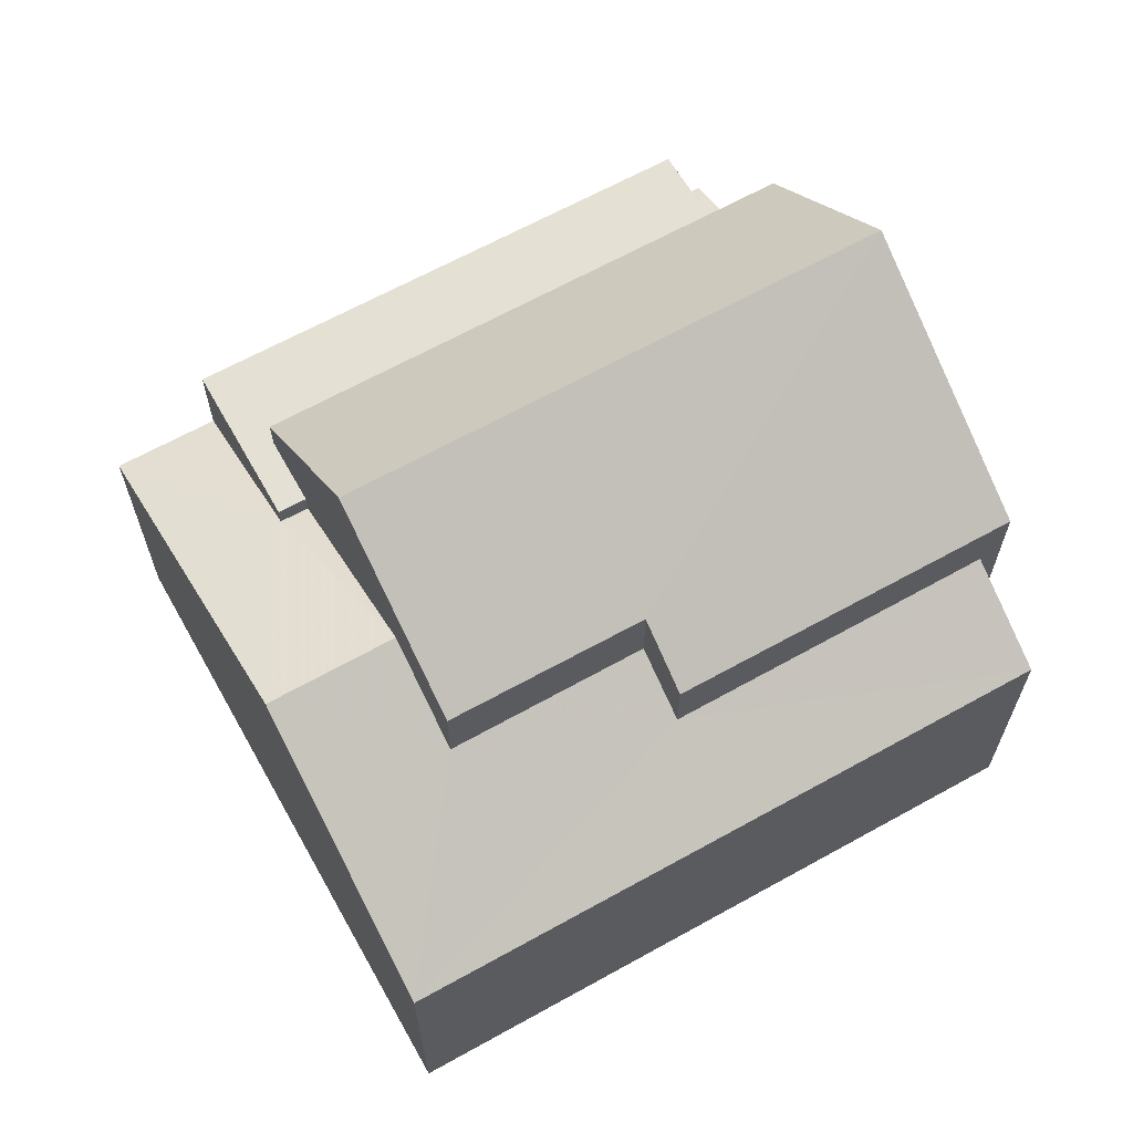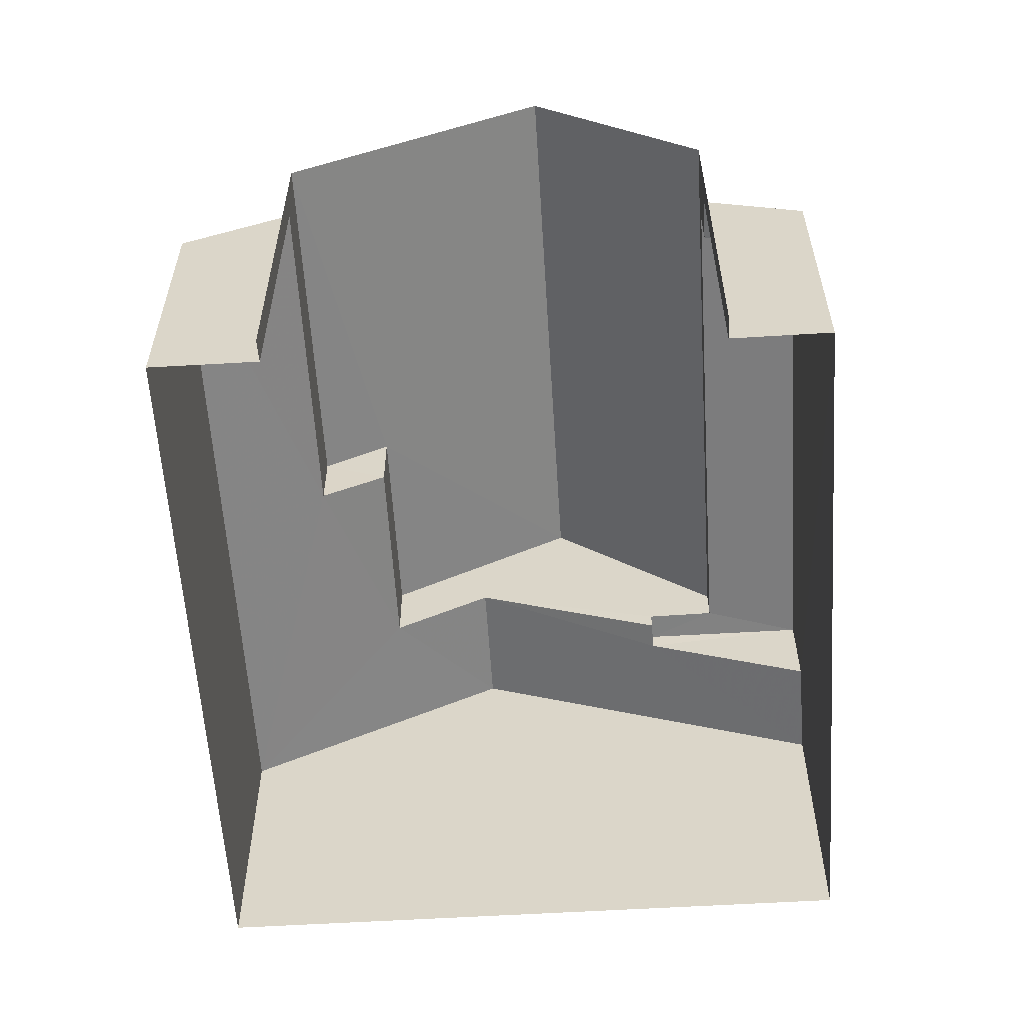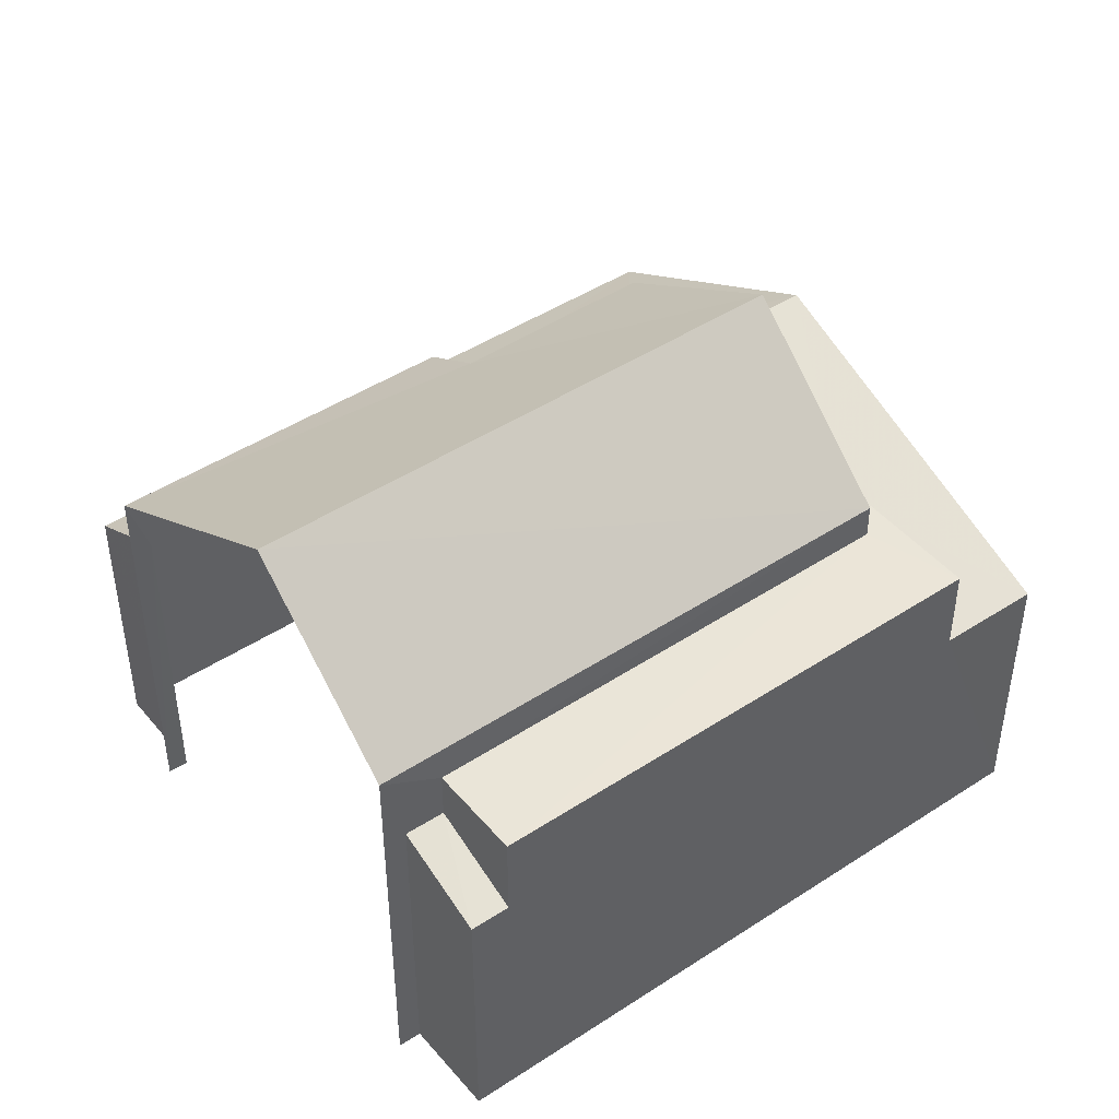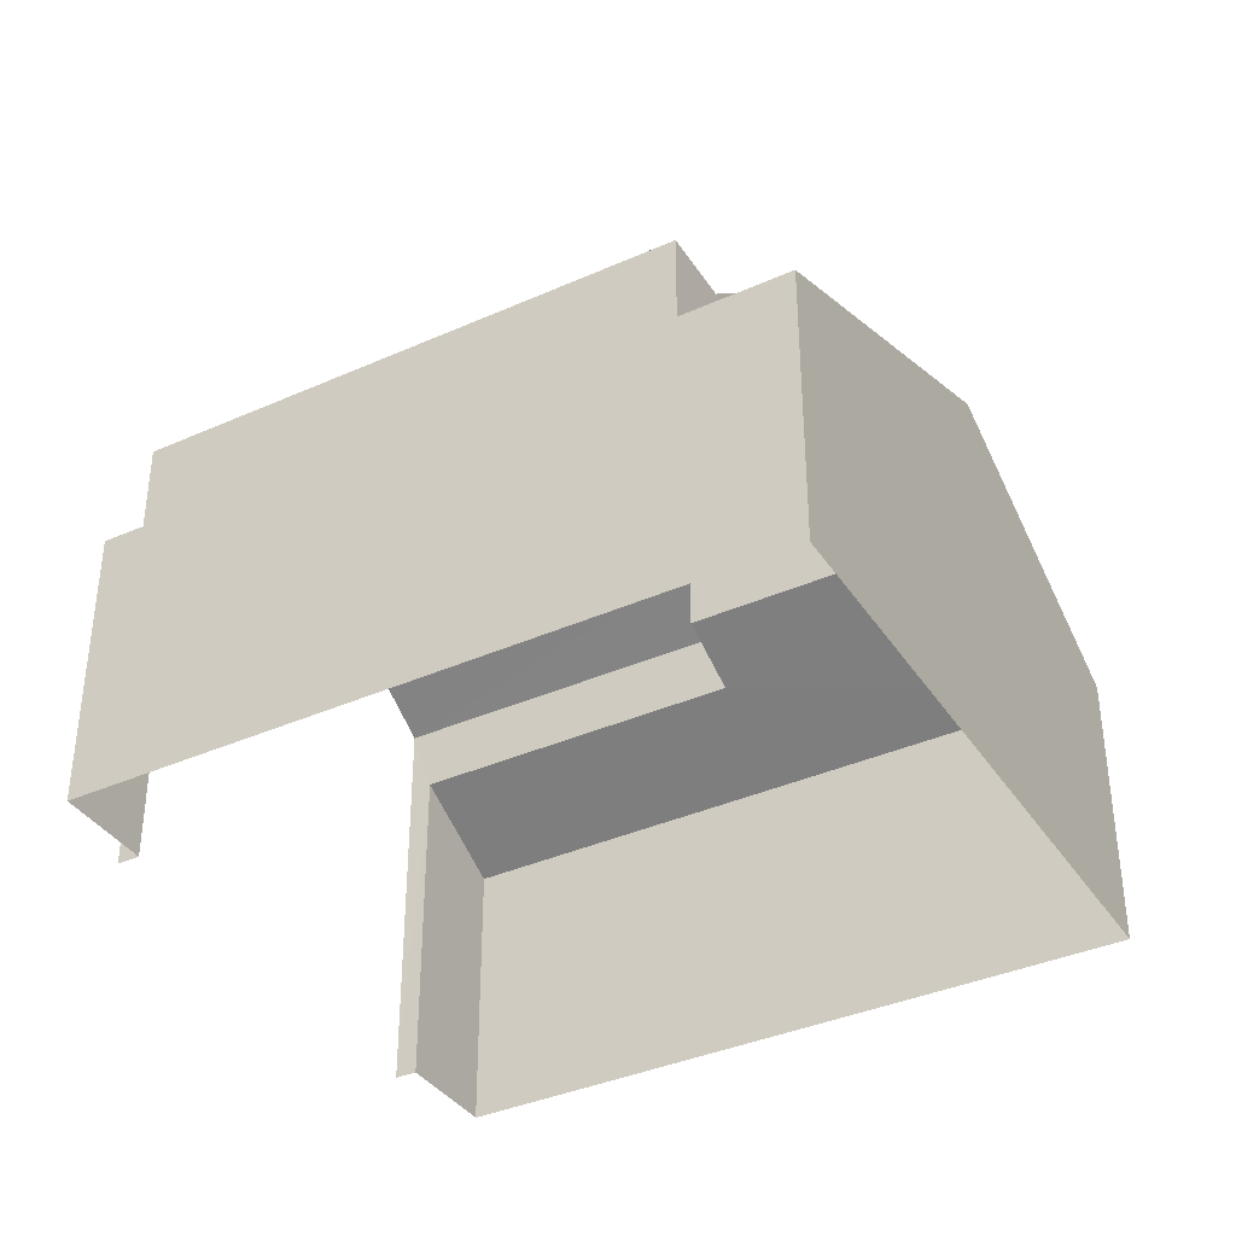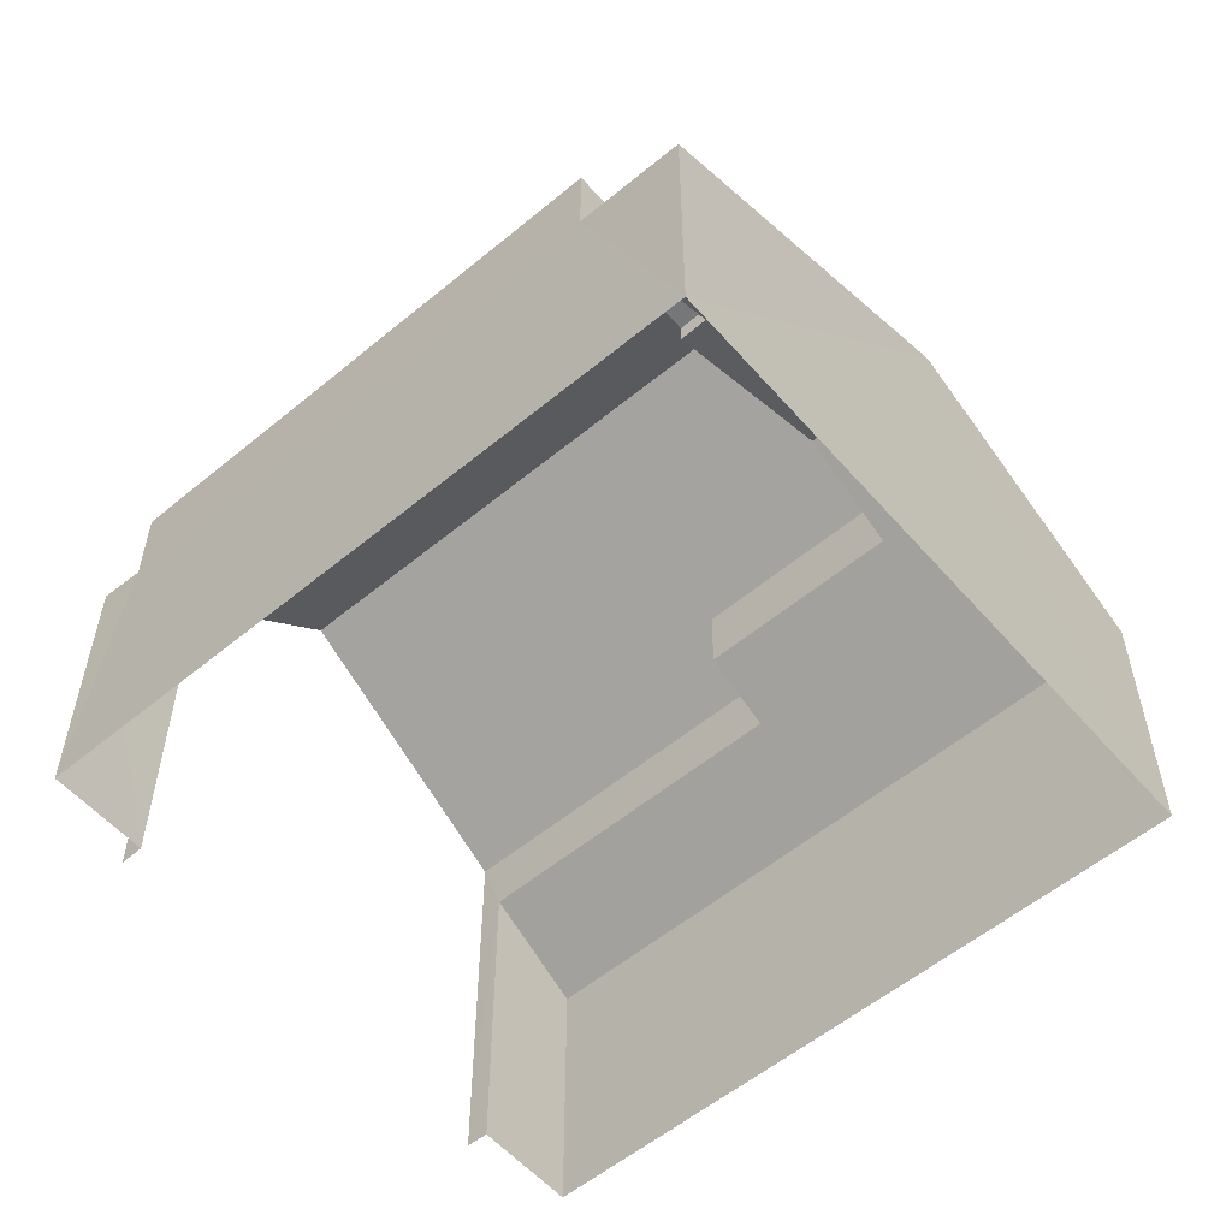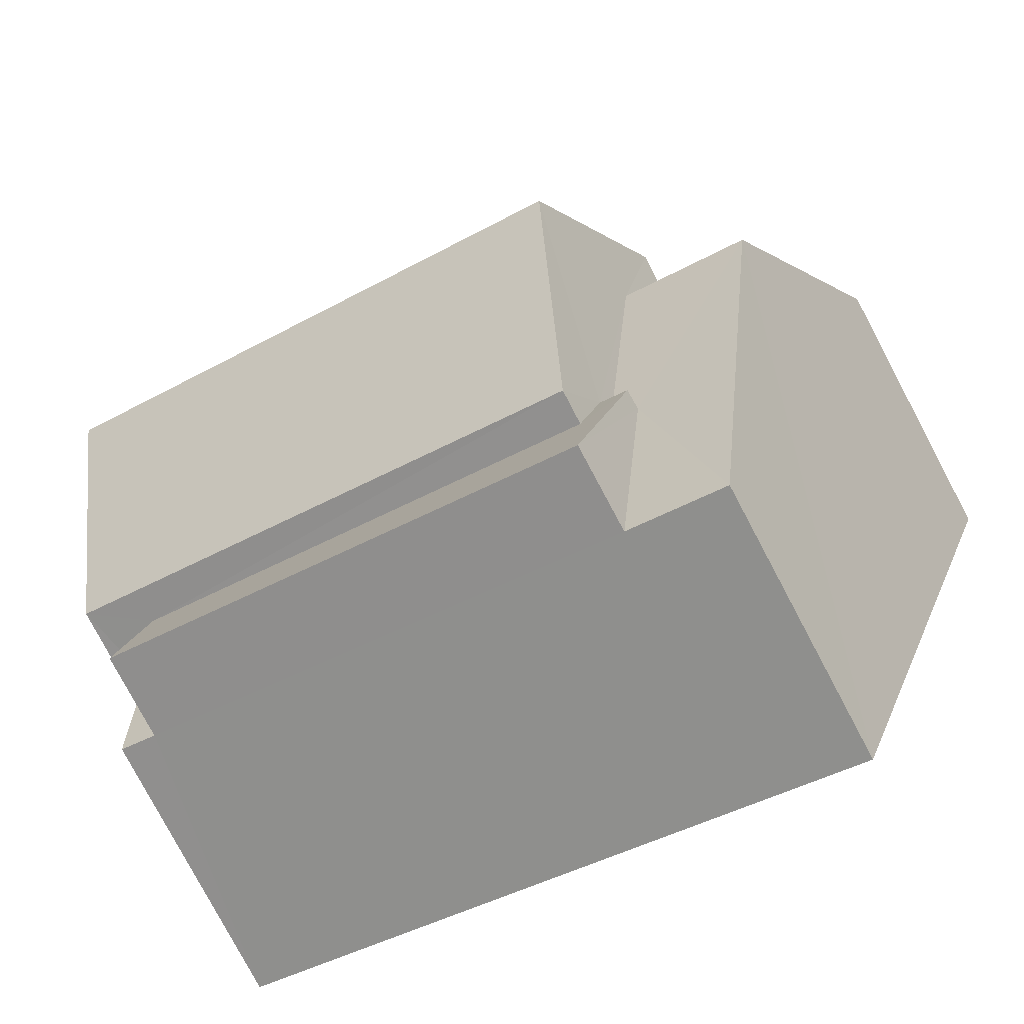
<metadata>
{"format":"obj","ext":"obj","renderer":"f3d","projection":"perspective","resolution":1024,"background":"white","views":[{"elev":65.4,"azim":130.9,"up":"+Z"},{"elev":-58.9,"azim":-106.3,"up":"+Z"},{"elev":45.4,"azim":-57.0,"up":"+Z"},{"elev":-37.6,"azim":9.7,"up":"+Z"},{"elev":-56.4,"azim":20.9,"up":"+Z"},{"elev":-79.5,"azim":28.0,"up":"+Y"}]}
</metadata>
<code>
v -2.23e+05 -1.274e+05 17.73
v -2.23e+05 -1.274e+05 17.73
v -2.23e+05 -1.274e+05 17.73
v -2.23e+05 -1.274e+05 17.73
v -2.23e+05 -1.274e+05 17.73
v -2.23e+05 -1.274e+05 17.73
v -2.23e+05 -1.274e+05 17.73
v -2.23e+05 -1.274e+05 17.73
v -2.23e+05 -1.274e+05 21.79
v -2.23e+05 -1.274e+05 21.79
v -2.23e+05 -1.274e+05 21.3
v -2.23e+05 -1.274e+05 21.3
v -2.23e+05 -1.274e+05 22.42
v -2.23e+05 -1.274e+05 22.42
v -2.23e+05 -1.274e+05 22.42
v -2.23e+05 -1.274e+05 22.42
v -2.23e+05 -1.274e+05 22.42
v -2.23e+05 -1.274e+05 22.42
v -2.23e+05 -1.274e+05 23.16
v -2.23e+05 -1.274e+05 22.16
v -2.23e+05 -1.274e+05 23.16
v -2.23e+05 -1.274e+05 21.3
v -2.23e+05 -1.274e+05 22.16
v -2.23e+05 -1.274e+05 21.3
v -2.23e+05 -1.274e+05 22.47
v -2.23e+05 -1.274e+05 21.3
v -2.23e+05 -1.274e+05 22.01
v -2.23e+05 -1.274e+05 21.3
v -2.23e+05 -1.274e+05 22.02
v -2.23e+05 -1.274e+05 22.47
v -2.23e+05 -1.274e+05 24.84
v -2.23e+05 -1.274e+05 22.87
v -2.23e+05 -1.274e+05 22.87
v -2.23e+05 -1.274e+05 24.84
v -2.23e+05 -1.274e+05 23.38
v -2.23e+05 -1.274e+05 23.38
v -2.23e+05 -1.274e+05 22.87
v -2.23e+05 -1.274e+05 22.87
f 1 2 3
f 4 2 1
f 3 5 6
f 7 1 8
f 1 6 8
f 1 3 6
f 37 7 32
f 37 32 31
f 7 8 32
f 9 10 11
f 12 9 11
f 13 14 15
f 14 16 15
f 15 17 18
f 15 16 17
f 19 20 21
f 21 20 22
f 19 23 20
f 22 20 24
f 19 21 25
f 21 26 25
f 27 28 29
f 27 26 28
f 30 25 27
f 25 26 27
f 31 32 33
f 34 31 33
f 35 31 34
f 34 36 35
f 37 31 35
f 38 37 35
f 22 24 3
f 3 24 5
f 5 12 11
f 12 24 16
f 12 16 14
f 5 24 12
f 25 35 36
f 25 30 35
f 30 38 35
f 30 27 38
f 25 36 19
f 36 34 19
f 23 19 18
f 18 34 33
f 18 33 15
f 19 34 18
f 26 2 4
f 28 26 4
f 11 10 6
f 5 11 6
f 22 3 21
f 3 2 21
f 2 26 21
f 8 6 10
f 8 10 32
f 32 13 33
f 33 13 15
f 10 9 13
f 10 13 32
f 18 17 20
f 23 18 20
f 1 28 4
f 1 29 28
f 1 7 29
f 7 37 29
f 29 38 27
f 29 37 38
f 20 17 16
f 24 20 16
f 9 14 13
f 9 12 14

</code>
